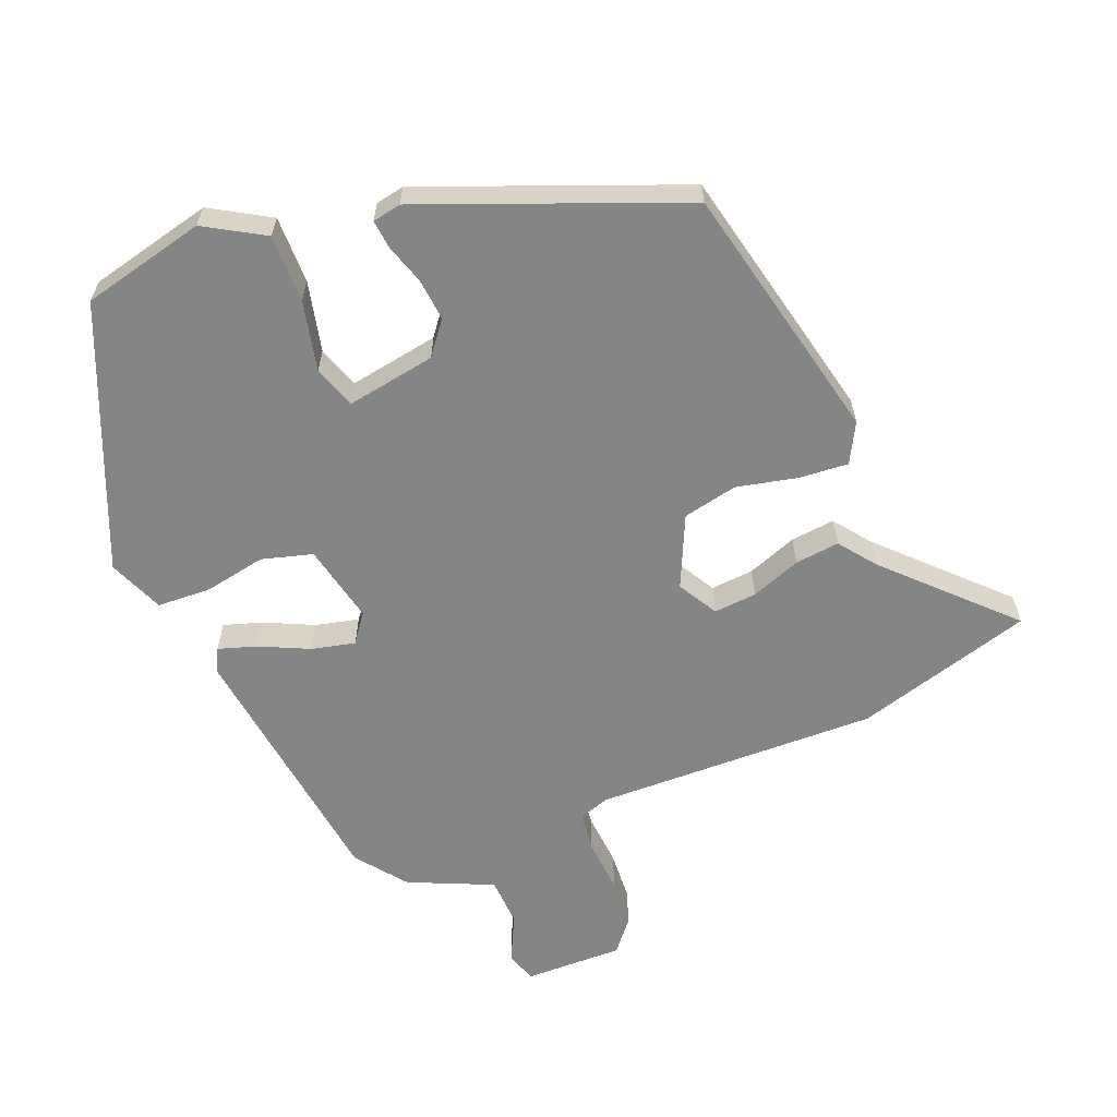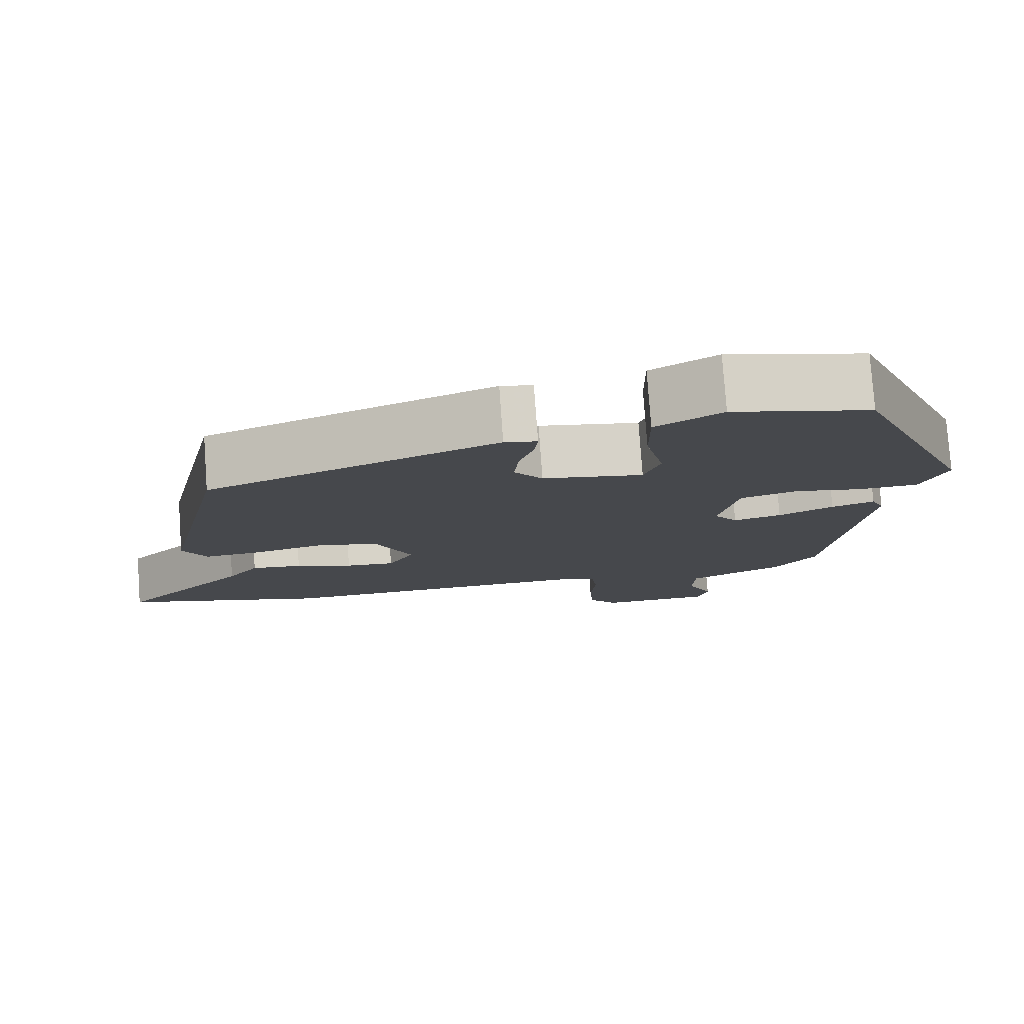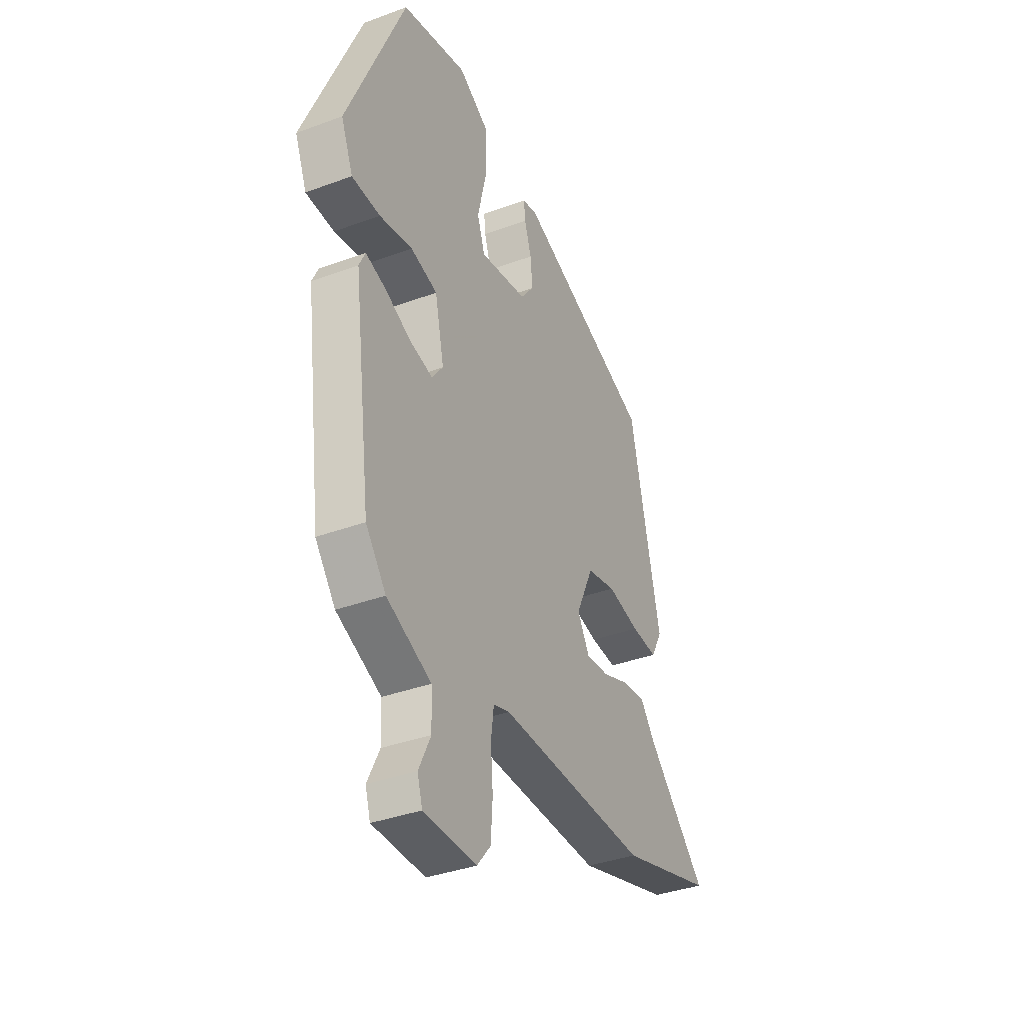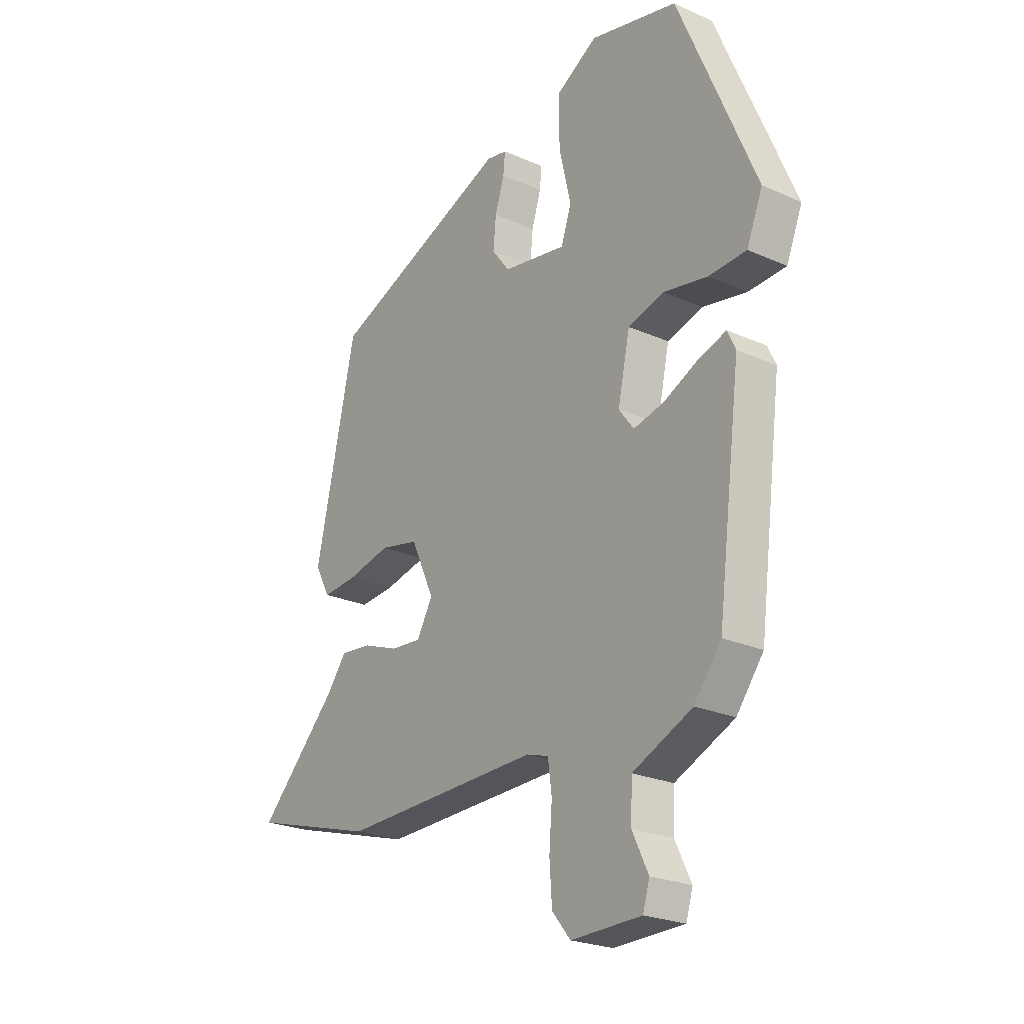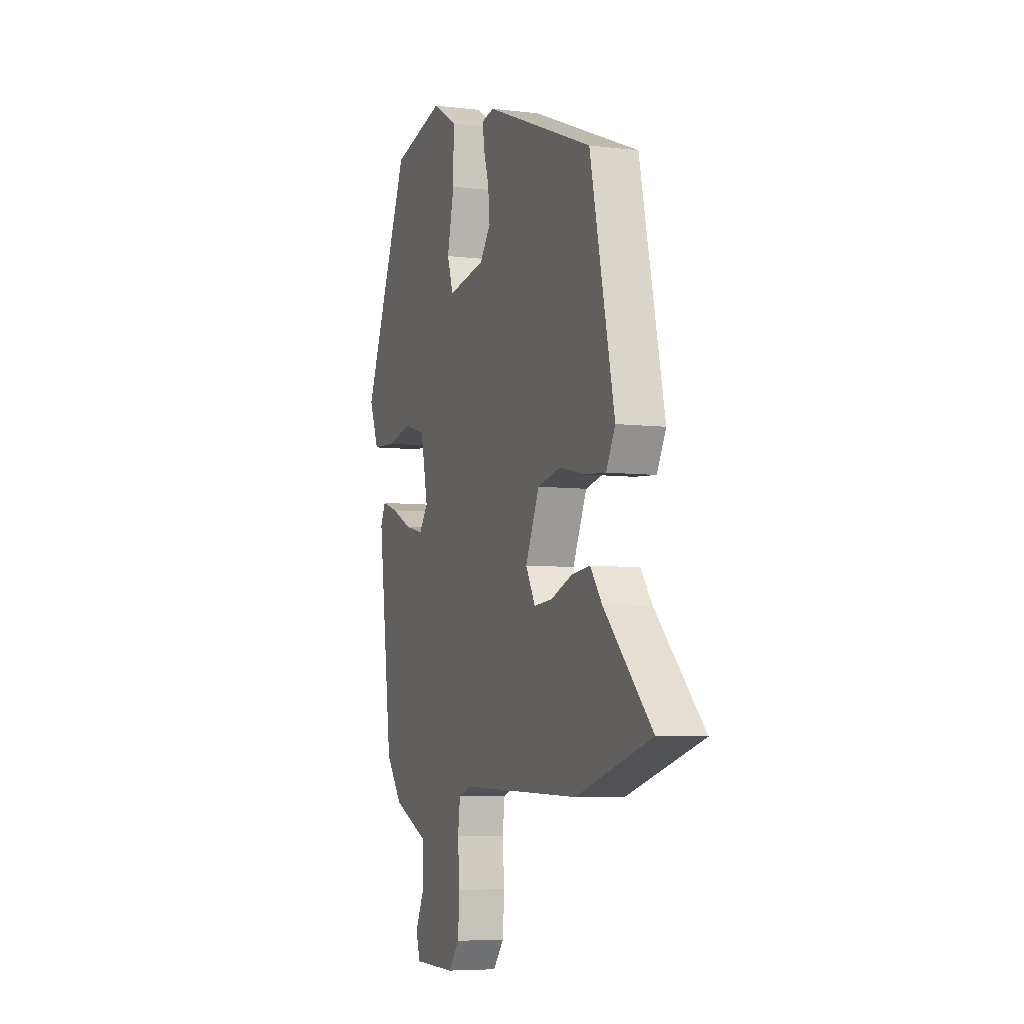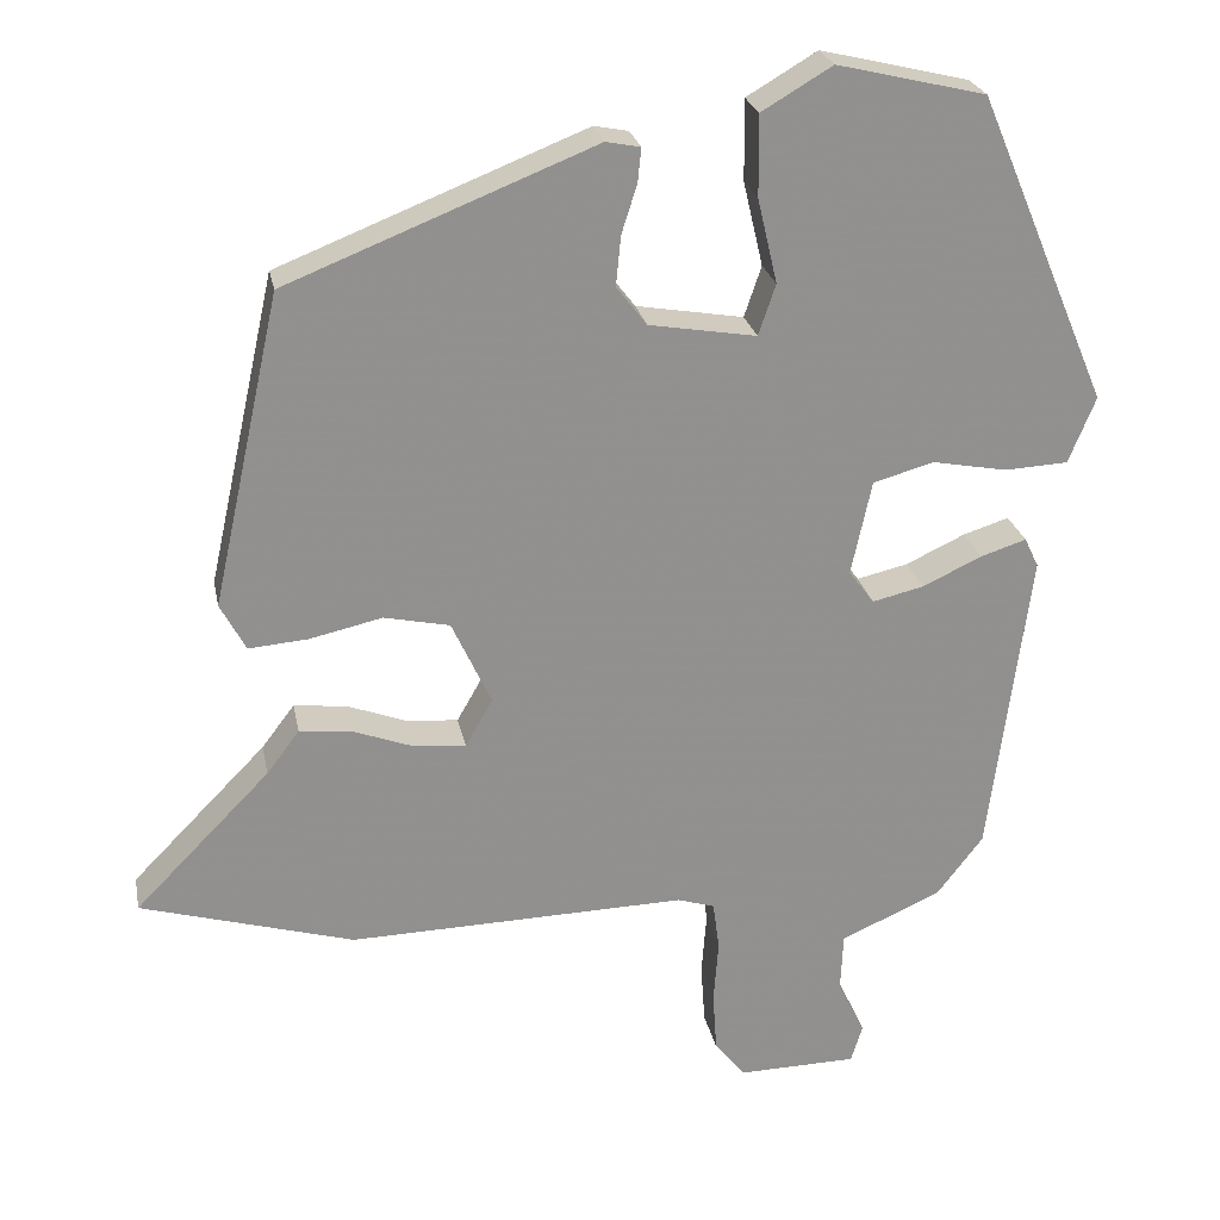
<metadata>
{"format":"obj","ext":"obj","renderer":"f3d","projection":"perspective","resolution":1024,"background":"white","views":[{"elev":-61.6,"azim":22.1,"up":"+Y"},{"elev":78.4,"azim":175.9,"up":"+Z"},{"elev":-36.7,"azim":-64.3,"up":"+Z"},{"elev":-23.8,"azim":-126.6,"up":"+Z"},{"elev":-6.2,"azim":69.8,"up":"+Z"},{"elev":24.5,"azim":169.0,"up":"+Z"}]}
</metadata>
<code>
v -0.358 0.07 0.501
v -0.177 0.07 0.544
v -0.091 0.07 0.493
v -0.092 0.07 0.394
v -0.116 0.07 0.291
v -0.095 0.07 0.229
v 0.036 0.07 0.251
v 0.073 0.07 0.299
v 0.067 0.07 0.36
v 0.048 0.07 0.42
v 0.044 0.07 0.461
v 0.086 0.07 0.469
v 0.461 0.07 0.32
v 0.545 0.07 -0.06
v 0.514 0.07 -0.118
v 0.442 0.07 -0.112
v 0.353 0.07 -0.092
v 0.273 0.07 -0.109
v 0.225 0.07 -0.213
v 0.258 0.07 -0.271
v 0.321 0.07 -0.266
v 0.394 0.07 -0.239
v 0.459 0.07 -0.232
v 0.499 0.07 -0.285
v 0.664 0.07 -0.453
v 0.404 0.07 -0.528
v -0.009 0.07 -0.517
v -0.054 0.07 -0.531
v -0.062 0.07 -0.59
v -0.056 0.07 -0.668
v -0.061 0.07 -0.742
v -0.099 0.07 -0.788
v -0.244 0.07 -0.785
v -0.258 0.07 -0.739
v -0.225 0.07 -0.671
v -0.228 0.07 -0.599
v -0.351 0.07 -0.544
v -0.407 0.07 -0.471
v -0.456 0.07 -0.092
v -0.439 0.07 -0.056
v -0.383 0.07 -0.074
v -0.311 0.07 -0.108
v -0.248 0.07 -0.123
v -0.217 0.07 -0.082
v -0.242 0.07 0.034
v -0.316 0.07 0.055
v -0.407 0.07 0.038
v -0.485 0.07 0.042
v -0.518 0.07 0.123
v -0.358 0 0.501
v -0.177 0 0.544
v -0.091 0 0.493
v -0.092 0 0.394
v -0.116 0 0.291
v -0.095 0 0.229
v 0.036 0 0.251
v 0.073 0 0.299
v 0.067 0 0.36
v 0.048 0 0.42
v 0.044 0 0.461
v 0.086 0 0.469
v 0.461 0 0.32
v 0.545 0 -0.06
v 0.514 0 -0.118
v 0.442 0 -0.112
v 0.353 0 -0.092
v 0.273 0 -0.109
v 0.225 0 -0.213
v 0.258 0 -0.271
v 0.321 0 -0.266
v 0.394 0 -0.239
v 0.459 0 -0.232
v 0.499 0 -0.285
v 0.664 0 -0.453
v 0.404 0 -0.528
v -0.009 0 -0.517
v -0.054 0 -0.531
v -0.062 0 -0.59
v -0.056 0 -0.668
v -0.061 0 -0.742
v -0.099 0 -0.788
v -0.244 0 -0.785
v -0.258 0 -0.739
v -0.225 0 -0.671
v -0.228 0 -0.599
v -0.351 0 -0.544
v -0.407 0 -0.471
v -0.456 0 -0.092
v -0.439 0 -0.056
v -0.383 0 -0.074
v -0.311 0 -0.108
v -0.248 0 -0.123
v -0.217 0 -0.082
v -0.242 0 0.034
v -0.316 0 0.055
v -0.407 0 0.038
v -0.485 0 0.042
v -0.518 0 0.123
f 46 47 48 49
f 45 46 49 1
f 39 40 41 42
f 39 42 43
f 36 37 38 39
f 36 39 43
f 32 33 34 35
f 32 35 36
f 29 30 31 32
f 28 29 32 36
f 24 25 26 27
f 24 27 28
f 21 22 23 24
f 20 21 24 28
f 19 20 28 36
f 14 15 16 17
f 12 13 14 17
f 12 17 18
f 9 10 11 12
f 8 9 12 18
f 7 8 18 19
f 2 3 4 5
f 45 1 2 5
f 44 45 5 6
f 36 43 44
f 19 36 44
f 6 7 19 44
f 98 97 96 95
f 50 98 95 94
f 91 90 89 88
f 92 91 88
f 88 87 86 85
f 92 88 85
f 84 83 82 81
f 85 84 81
f 81 80 79 78
f 85 81 78 77
f 76 75 74 73
f 77 76 73
f 73 72 71 70
f 77 73 70 69
f 85 77 69 68
f 66 65 64 63
f 66 63 62 61
f 67 66 61
f 61 60 59 58
f 67 61 58 57
f 68 67 57 56
f 54 53 52 51
f 54 51 50 94
f 55 54 94 93
f 93 92 85
f 93 85 68
f 93 68 56 55
f 1 50 51 2
f 2 51 52 3
f 3 52 53 4
f 4 53 54 5
f 5 54 55 6
f 6 55 56 7
f 7 56 57 8
f 8 57 58 9
f 9 58 59 10
f 10 59 60 11
f 11 60 61 12
f 12 61 62 13
f 13 62 63 14
f 14 63 64 15
f 15 64 65 16
f 16 65 66 17
f 17 66 67 18
f 18 67 68 19
f 19 68 69 20
f 20 69 70 21
f 21 70 71 22
f 22 71 72 23
f 23 72 73 24
f 24 73 74 25
f 25 74 75 26
f 26 75 76 27
f 27 76 77 28
f 28 77 78 29
f 29 78 79 30
f 30 79 80 31
f 31 80 81 32
f 32 81 82 33
f 33 82 83 34
f 34 83 84 35
f 35 84 85 36
f 36 85 86 37
f 37 86 87 38
f 38 87 88 39
f 39 88 89 40
f 40 89 90 41
f 41 90 91 42
f 42 91 92 43
f 43 92 93 44
f 44 93 94 45
f 45 94 95 46
f 46 95 96 47
f 47 96 97 48
f 48 97 98 49
f 49 98 50 1

</code>
